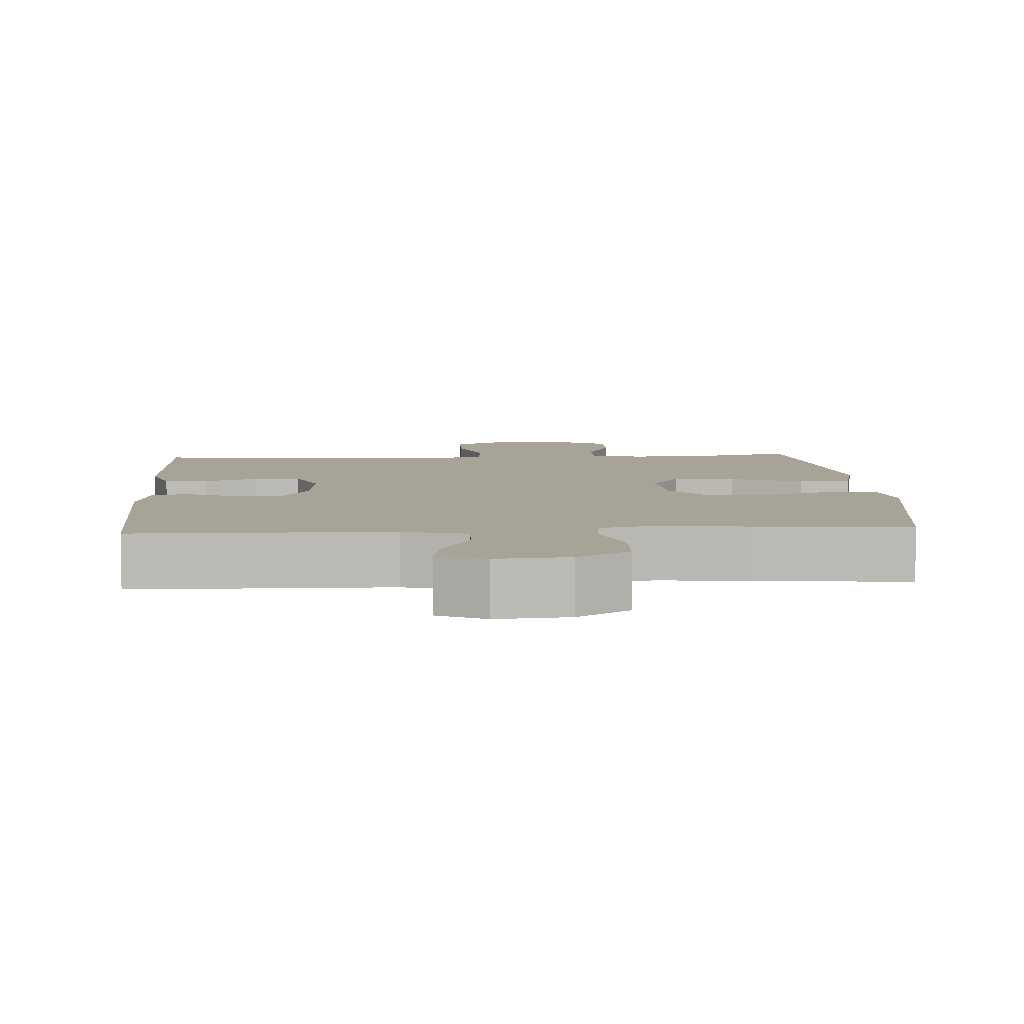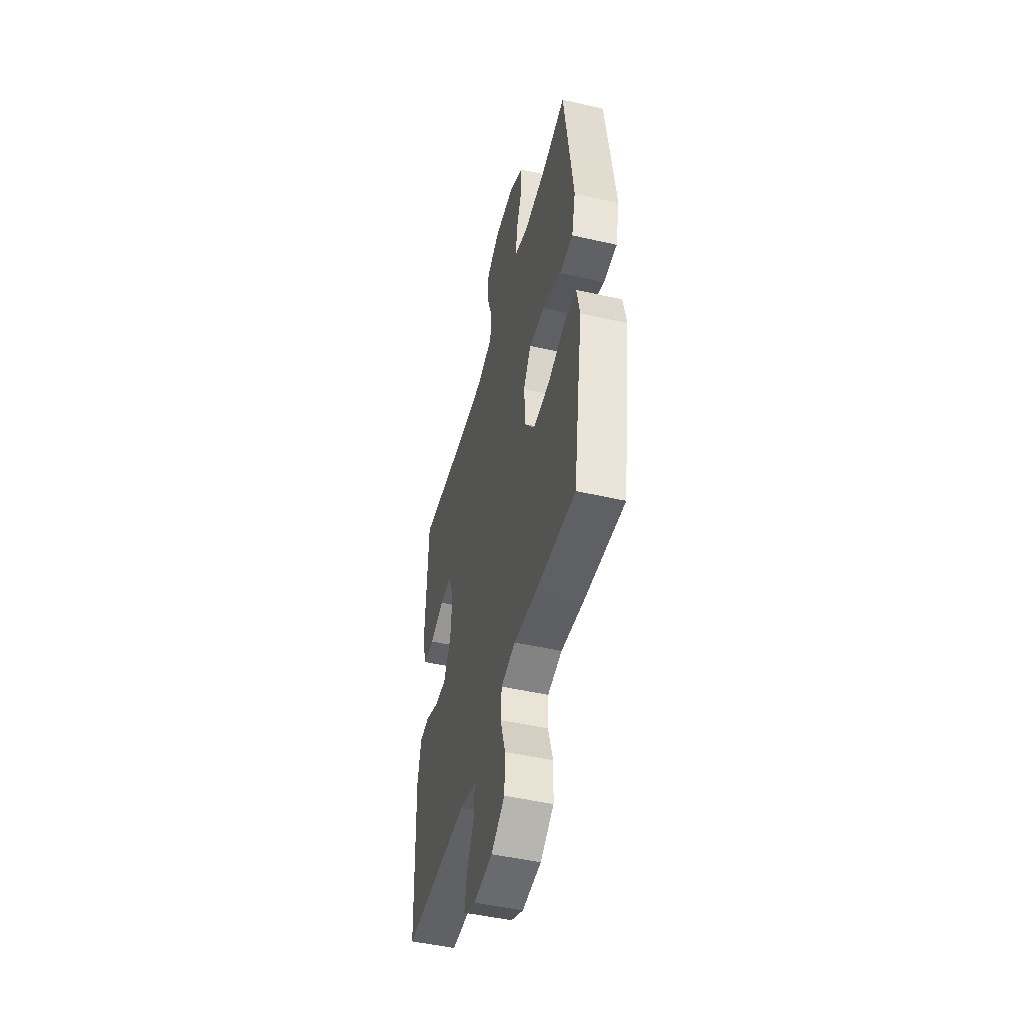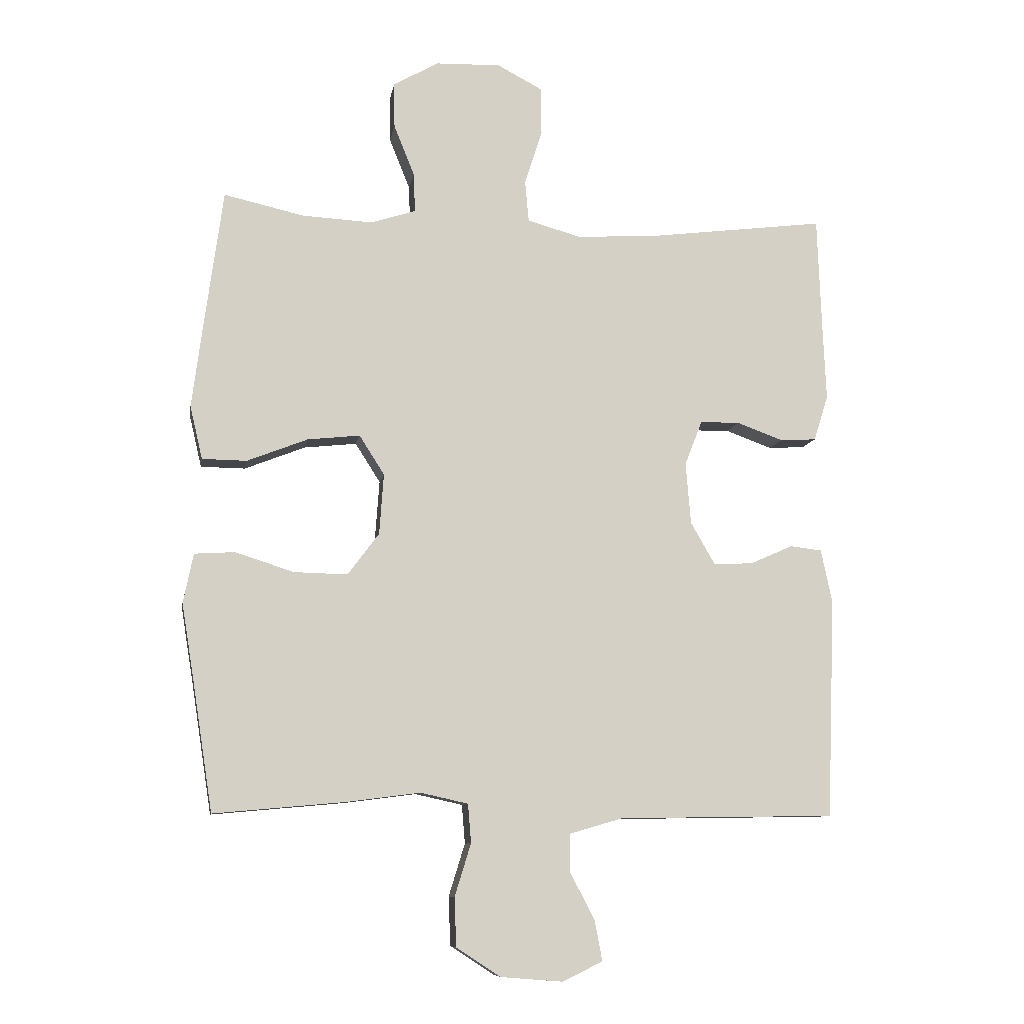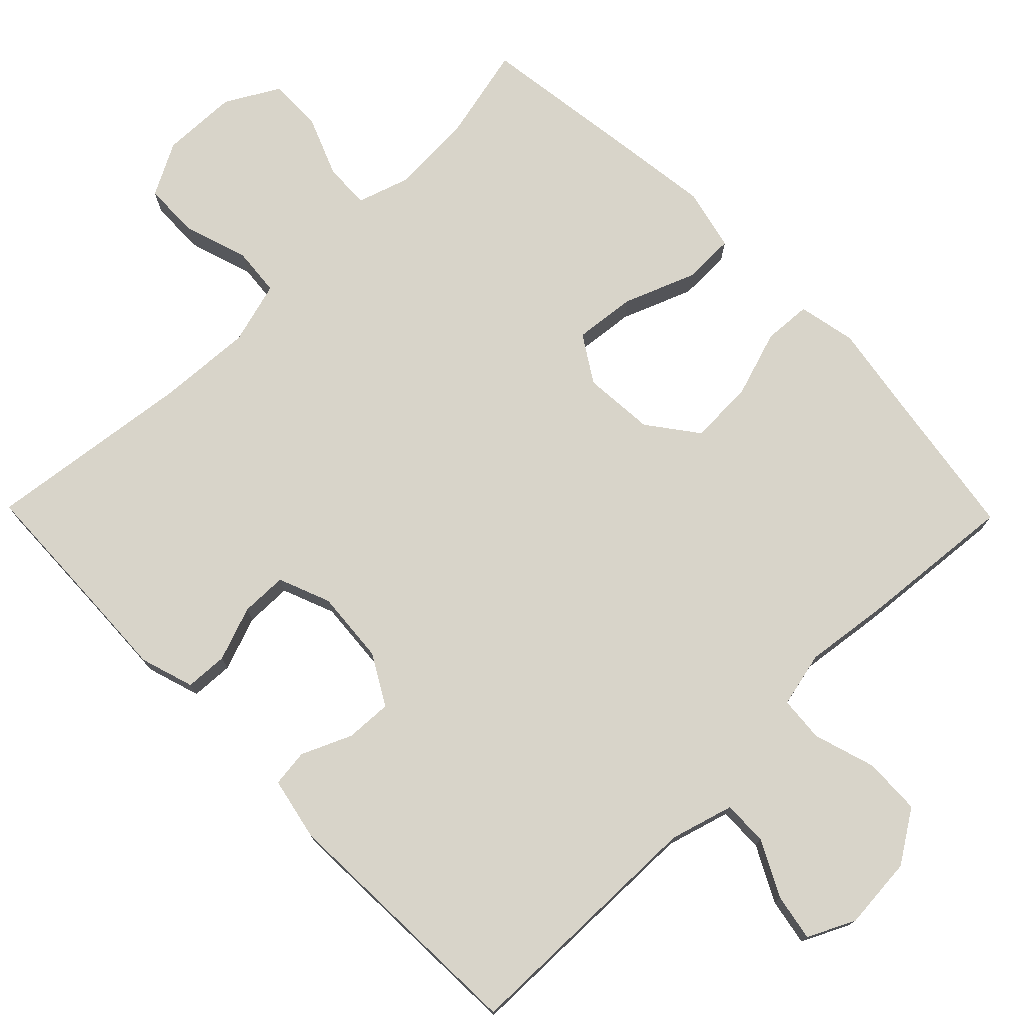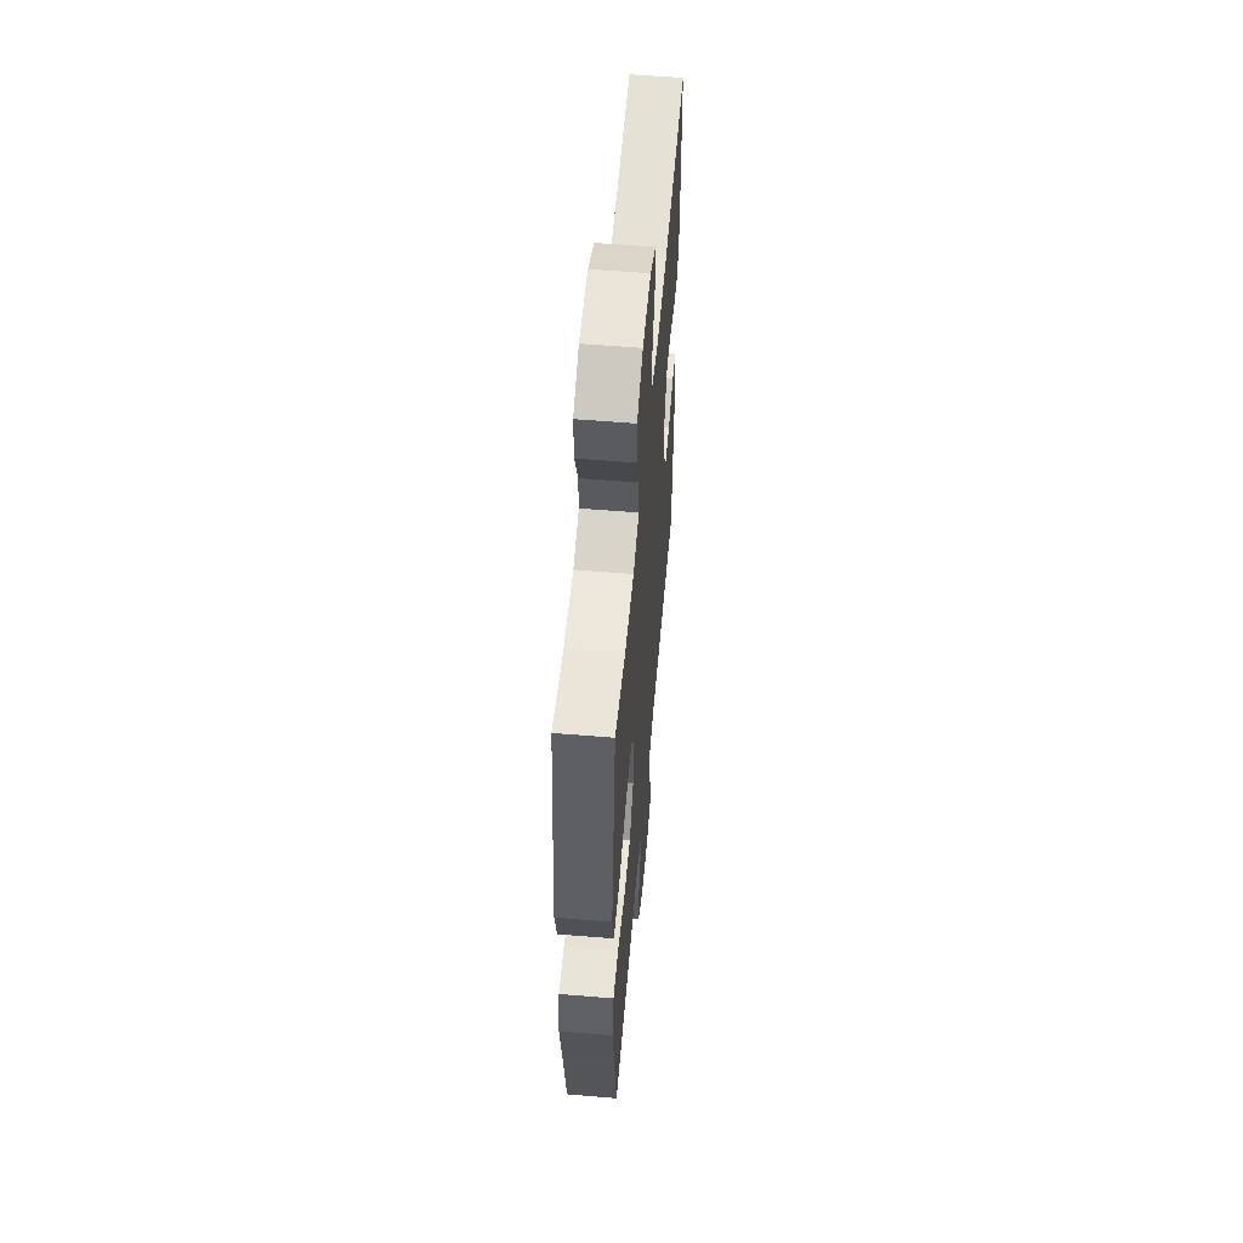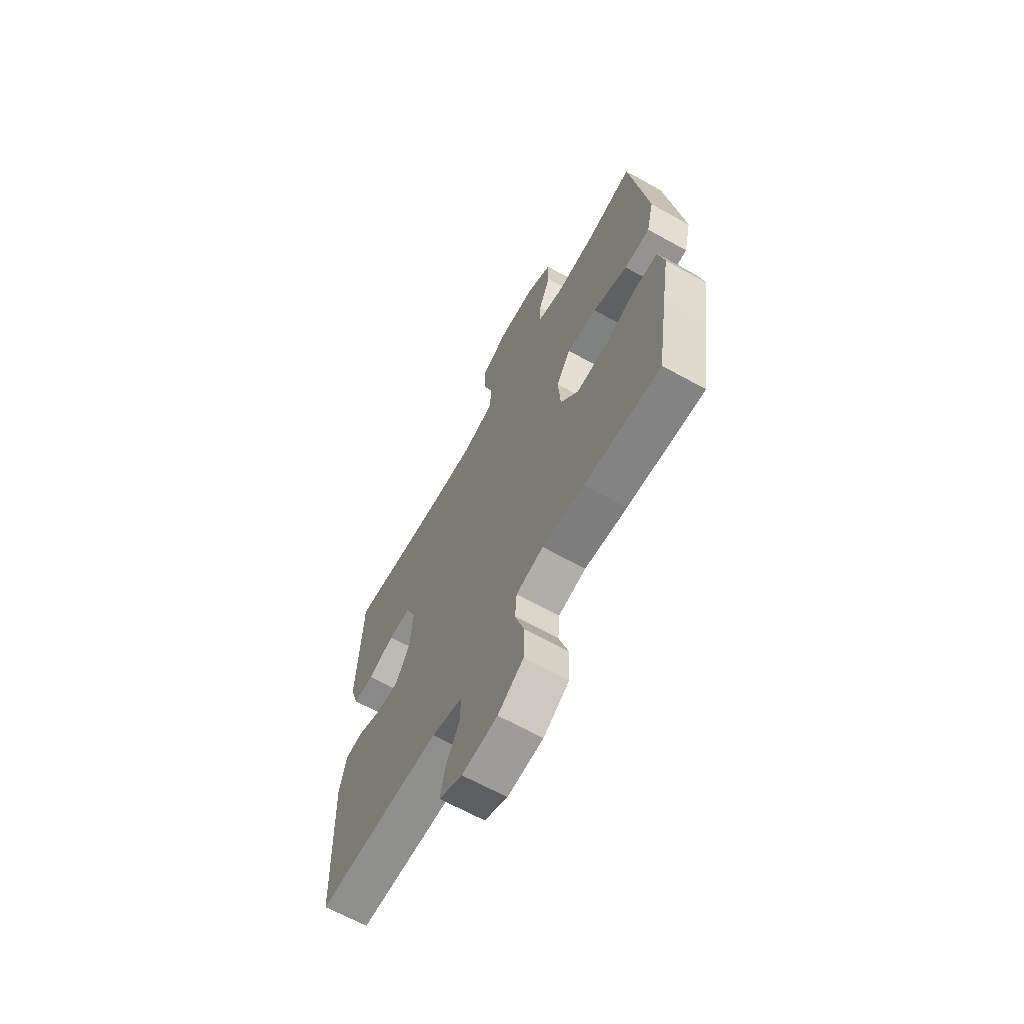
<metadata>
{"format":"obj","ext":"obj","renderer":"f3d","projection":"perspective","resolution":1024,"background":"white","views":[{"elev":6.7,"azim":176.2,"up":"+Y"},{"elev":-48.5,"azim":-104.3,"up":"+Z"},{"elev":-9.2,"azim":-9.3,"up":"+Z"},{"elev":75.3,"azim":135.6,"up":"+Y"},{"elev":56.9,"azim":-85.0,"up":"+Z"},{"elev":-66.0,"azim":-119.1,"up":"+Z"}]}
</metadata>
<code>
v -0.5 0.07 0.5
v -0.372 0.07 0.471
v -0.259 0.07 0.465
v -0.188 0.07 0.488
v -0.19 0.07 0.55
v -0.223 0.07 0.632
v -0.224 0.07 0.705
v -0.152 0.07 0.746
v -0.048 0.07 0.749
v 0.024 0.07 0.711
v 0.025 0.07 0.635
v -0.003 0.07 0.547
v 0.003 0.07 0.481
v 0.089 0.07 0.457
v 0.219 0.07 0.465
v 0.5 0.07 0.5
v 0.507 0.07 0.312
v 0.512 0.07 0.198
v 0.489 0.07 0.125
v 0.431 0.07 0.122
v 0.357 0.07 0.149
v 0.294 0.07 0.148
v 0.266 0.07 0.077
v 0.274 0.07 -0.022
v 0.313 0.07 -0.09
v 0.376 0.07 -0.087
v 0.444 0.07 -0.057
v 0.495 0.07 -0.063
v 0.513 0.07 -0.149
v 0.5 0.07 -0.5
v 0.154 0.07 -0.505
v 0.068 0.07 -0.53
v 0.069 0.07 -0.591
v 0.108 0.07 -0.666
v 0.12 0.07 -0.73
v 0.056 0.07 -0.761
v -0.043 0.07 -0.753
v -0.114 0.07 -0.707
v -0.117 0.07 -0.629
v -0.091 0.07 -0.545
v -0.096 0.07 -0.483
v -0.172 0.07 -0.466
v -0.289 0.07 -0.481
v -0.5 0.07 -0.5
v -0.532 0.07 -0.294
v -0.552 0.07 -0.171
v -0.536 0.07 -0.092
v -0.471 0.07 -0.088
v -0.378 0.07 -0.118
v -0.292 0.07 -0.12
v -0.242 0.07 -0.053
v -0.235 0.07 0.044
v -0.275 0.07 0.107
v -0.359 0.07 0.098
v -0.456 0.07 0.06
v -0.527 0.07 0.061
v -0.547 0.07 0.146
v -0.53 0.07 0.278
v -0.5 0 0.5
v -0.372 0 0.471
v -0.259 0 0.465
v -0.188 0 0.488
v -0.19 0 0.55
v -0.223 0 0.632
v -0.224 0 0.705
v -0.152 0 0.746
v -0.048 0 0.749
v 0.024 0 0.711
v 0.025 0 0.635
v -0.003 0 0.547
v 0.003 0 0.481
v 0.089 0 0.457
v 0.219 0 0.465
v 0.5 0 0.5
v 0.507 0 0.312
v 0.512 0 0.198
v 0.489 0 0.125
v 0.431 0 0.122
v 0.357 0 0.149
v 0.294 0 0.148
v 0.266 0 0.077
v 0.274 0 -0.022
v 0.313 0 -0.09
v 0.376 0 -0.087
v 0.444 0 -0.057
v 0.495 0 -0.063
v 0.513 0 -0.149
v 0.5 0 -0.5
v 0.154 0 -0.505
v 0.068 0 -0.53
v 0.069 0 -0.591
v 0.108 0 -0.666
v 0.12 0 -0.73
v 0.056 0 -0.761
v -0.043 0 -0.753
v -0.114 0 -0.707
v -0.117 0 -0.629
v -0.091 0 -0.545
v -0.096 0 -0.483
v -0.172 0 -0.466
v -0.289 0 -0.481
v -0.5 0 -0.5
v -0.532 0 -0.294
v -0.552 0 -0.171
v -0.536 0 -0.092
v -0.471 0 -0.088
v -0.378 0 -0.118
v -0.292 0 -0.12
v -0.242 0 -0.053
v -0.235 0 0.044
v -0.275 0 0.107
v -0.359 0 0.098
v -0.456 0 0.06
v -0.527 0 0.061
v -0.547 0 0.146
v -0.53 0 0.278
f 58 1 2
f 57 58 2
f 56 57 2
f 55 56 2
f 54 55 2
f 53 54 2 3
f 52 53 3 4
f 51 52 4
f 47 48 49
f 46 47 49
f 45 46 49
f 45 49 50
f 44 45 50
f 43 44 50
f 42 43 50
f 41 42 50 51
f 38 39 40
f 37 38 40
f 36 37 40
f 35 36 40
f 34 35 40
f 33 34 40
f 32 33 40 41
f 41 51 4
f 32 41 4
f 31 32 4
f 29 30 31
f 28 29 31
f 27 28 31
f 26 27 31
f 19 20 21
f 18 19 21
f 17 18 21
f 17 21 22
f 16 17 22
f 15 16 22
f 14 15 22 23
f 10 11 12
f 9 10 12
f 8 9 12
f 7 8 12
f 6 7 12
f 5 6 12
f 5 12 13
f 4 5 13
f 14 23 24
f 13 14 24
f 4 13 24
f 31 4 24
f 31 24 25
f 25 26 31
f 60 59 116
f 60 116 115
f 60 115 114
f 60 114 113
f 60 113 112
f 61 60 112 111
f 62 61 111 110
f 62 110 109
f 107 106 105
f 107 105 104
f 107 104 103
f 108 107 103
f 108 103 102
f 108 102 101
f 108 101 100
f 109 108 100 99
f 98 97 96
f 98 96 95
f 98 95 94
f 98 94 93
f 98 93 92
f 98 92 91
f 99 98 91 90
f 62 109 99
f 62 99 90
f 62 90 89
f 89 88 87
f 89 87 86
f 89 86 85
f 89 85 84
f 79 78 77
f 79 77 76
f 79 76 75
f 80 79 75
f 80 75 74
f 80 74 73
f 81 80 73 72
f 70 69 68
f 70 68 67
f 70 67 66
f 70 66 65
f 70 65 64
f 70 64 63
f 71 70 63
f 71 63 62
f 82 81 72
f 82 72 71
f 82 71 62
f 82 62 89
f 83 82 89
f 89 84 83
f 1 59 60 2
f 2 60 61 3
f 3 61 62 4
f 4 62 63 5
f 5 63 64 6
f 6 64 65 7
f 7 65 66 8
f 8 66 67 9
f 9 67 68 10
f 10 68 69 11
f 11 69 70 12
f 12 70 71 13
f 13 71 72 14
f 14 72 73 15
f 15 73 74 16
f 16 74 75 17
f 17 75 76 18
f 18 76 77 19
f 19 77 78 20
f 20 78 79 21
f 21 79 80 22
f 22 80 81 23
f 23 81 82 24
f 24 82 83 25
f 25 83 84 26
f 26 84 85 27
f 27 85 86 28
f 28 86 87 29
f 29 87 88 30
f 30 88 89 31
f 31 89 90 32
f 32 90 91 33
f 33 91 92 34
f 34 92 93 35
f 35 93 94 36
f 36 94 95 37
f 37 95 96 38
f 38 96 97 39
f 39 97 98 40
f 40 98 99 41
f 41 99 100 42
f 42 100 101 43
f 43 101 102 44
f 44 102 103 45
f 45 103 104 46
f 46 104 105 47
f 47 105 106 48
f 48 106 107 49
f 49 107 108 50
f 50 108 109 51
f 51 109 110 52
f 52 110 111 53
f 53 111 112 54
f 54 112 113 55
f 55 113 114 56
f 56 114 115 57
f 57 115 116 58
f 58 116 59 1

</code>
